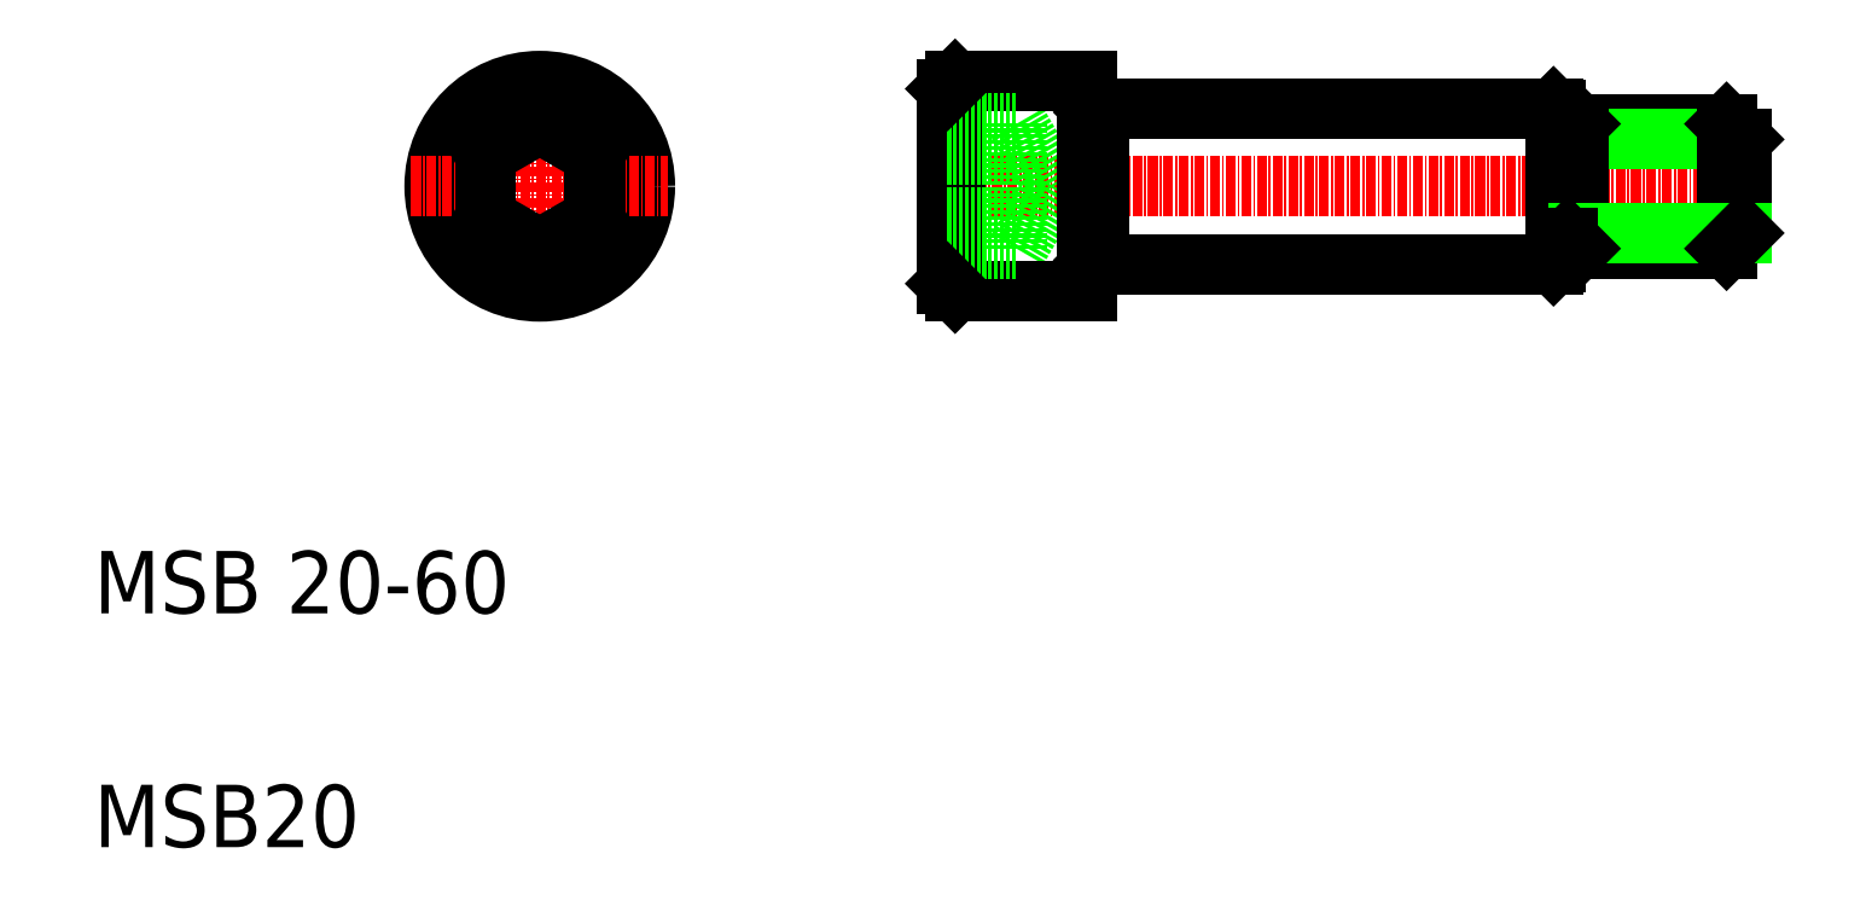
<metadata>
{"format":"dxf","ext":"dxf","renderer":"ezdxf+matplotlib","layout":"modelspace","background":"white","min_lineweight":24,"dpi":150}
</metadata>
<code>
0
SECTION
2
ENTITIES
0
TEXT
8
0
10
20
20
50
30
0
40
8
1
MSB 20-60
0
TEXT
8
0
10
20
20
20
30
0
40
8
1
MSB20
0
LINE
8
0
10
207.4
20
114.8
30
0
11
149.1
21
114.8
31
0
0
LINE
8
0
10
207.4
20
94.8
30
0
11
149.1
21
94.8
31
0
0
LINE
8
CENTER
10
234.6
20
104.8
30
0
11
126.6
21
104.8
31
0
0
LINE
8
CENTER
10
77.24
20
121.3
30
0
11
77.24
21
88.3
31
0
0
CIRCLE
8
0
10
77.24
20
104.8
30
0
40
13.5
0
CIRCLE
8
0
10
77.24
20
104.8
30
0
40
12.5
0
LINE
8
CENTER
10
60.74
20
104.8
30
0
11
93.74
21
104.8
31
0
0
LINE
8
0
10
77.24
20
112.9
30
0
11
70.24
21
108.8
31
0
0
LINE
8
0
10
70.24
20
100.8
30
0
11
77.24
21
96.72
31
0
0
LINE
8
0
10
70.24
20
108.8
30
0
11
70.24
21
100.8
31
0
0
LINE
8
0
10
84.24
20
100.8
30
0
11
84.24
21
108.8
31
0
0
LINE
8
0
10
77.24
20
96.72
30
0
11
84.24
21
100.8
31
0
0
LINE
8
0
10
84.24
20
108.8
30
0
11
77.24
21
112.9
31
0
0
LINE
8
0
10
138.6
20
96.72
30
0
11
143.2
21
104.8
31
0
0
LINE
8
0
10
138.6
20
112.9
30
0
11
143.2
21
104.8
31
0
0
LINE
8
0
10
147.6
20
118.3
30
0
11
130.6
21
118.3
31
0
0
LINE
8
0
10
147.6
20
91.3
30
0
11
130.6
21
91.3
31
0
0
LINE
8
0
10
129.6
20
92.3
30
0
11
129.6
21
117.3
31
0
0
LINE
8
0
10
130.6
20
91.3
30
0
11
130.6
21
118.3
31
0
0
LINE
8
0
10
138.6
20
96.72
30
0
11
138.6
21
112.9
31
0
0
LINE
8
0
10
129.6
20
100.8
30
0
11
138.6
21
100.8
31
0
0
LINE
8
0
10
129.6
20
96.72
30
0
11
138.6
21
96.72
31
0
0
LINE
8
0
10
129.6
20
92.3
30
0
11
130.6
21
91.3
31
0
0
LINE
8
0
10
129.6
20
98.55
30
0
11
129.6
21
98.55
31
0
0
LINE
8
0
10
129.6
20
112.9
30
0
11
138.6
21
112.9
31
0
0
LINE
8
0
10
129.6
20
108.8
30
0
11
138.6
21
108.8
31
0
0
LINE
8
0
10
129.6
20
104.8
30
0
11
129.6
21
104.8
31
0
0
LINE
8
0
10
129.6
20
117.3
30
0
11
130.6
21
118.3
31
0
0
LINE
8
0
10
148.6
20
114.3
30
0
11
148.6
21
104.8
31
0
0
LINE
8
0
10
149.1
20
114.8
30
0
11
149.1
21
104.8
31
0
0
LINE
8
0
10
147.6
20
91.3
30
0
11
147.6
21
118.3
31
0
0
LINE
8
0
10
149.1
20
94.8
30
0
11
149.1
21
104.8
31
0
0
LINE
8
0
10
148.6
20
95.3
30
0
11
148.6
21
104.8
31
0
0
ARC
8
0
10
148.6
20
94.3
30
0
40
1
50
90
51
180
0
LINE
8
0
10
148.6
20
95.3
30
0
11
149.1
21
94.8
31
0
0
LINE
8
0
10
148.6
20
95.3
30
0
11
148.6
21
95.3
31
0
0
ARC
8
0
10
148.6
20
115.3
30
0
40
1
50
180
51
270
0
LINE
8
0
10
148.6
20
114.3
30
0
11
148.6
21
114.3
31
0
0
LINE
8
0
10
148.6
20
114.3
30
0
11
149.1
21
114.8
31
0
0
LINE
8
0
10
229.6
20
112.8
30
0
11
210.6
21
112.8
31
0
0
LINE
8
0
10
229.6
20
96.8
30
0
11
210.6
21
96.8
31
0
0
LINE
8
0
10
231.6
20
110.8
30
0
11
210.6
21
110.8
31
0
0
LINE
8
0
10
207.6
20
95
30
0
11
207.6
21
114.6
31
0
0
LINE
8
0
10
209.2
20
111.5
30
0
11
210.6
21
112.8
31
0
0
LINE
8
0
10
209.2
20
111.5
30
0
11
207.9
21
111.5
31
0
0
LINE
8
0
10
210.6
20
96.8
30
0
11
210.6
21
112.8
31
0
0
LINE
8
0
10
231.6
20
98.8
30
0
11
231.6
21
110.8
31
0
0
LINE
8
0
10
229.6
20
112.8
30
0
11
231.6
21
110.8
31
0
0
ARC
8
0
10
207.9
20
111.8
30
0
40
0.35
50
180
51
270
0
LINE
8
0
10
229.6
20
96.8
30
0
11
229.6
21
112.8
31
0
0
LINE
8
0
10
231.6
20
98.8
30
0
11
210.6
21
98.8
31
0
0
LINE
8
0
10
229.6
20
96.8
30
0
11
231.6
21
98.8
31
0
0
LINE
8
0
10
209.2
20
98.15
30
0
11
210.6
21
96.8
31
0
0
LINE
8
0
10
209.2
20
98.15
30
0
11
207.9
21
98.15
31
0
0
ARC
8
0
10
207.9
20
97.8
30
0
40
0.35
50
90
51
180
0
LINE
8
0
10
207.4
20
94.8
30
0
11
207.6
21
95
31
0
0
LINE
8
0
10
207.4
20
114.8
30
0
11
207.6
21
114.6
31
0
0
ENDSEC
0
EOF

</code>
